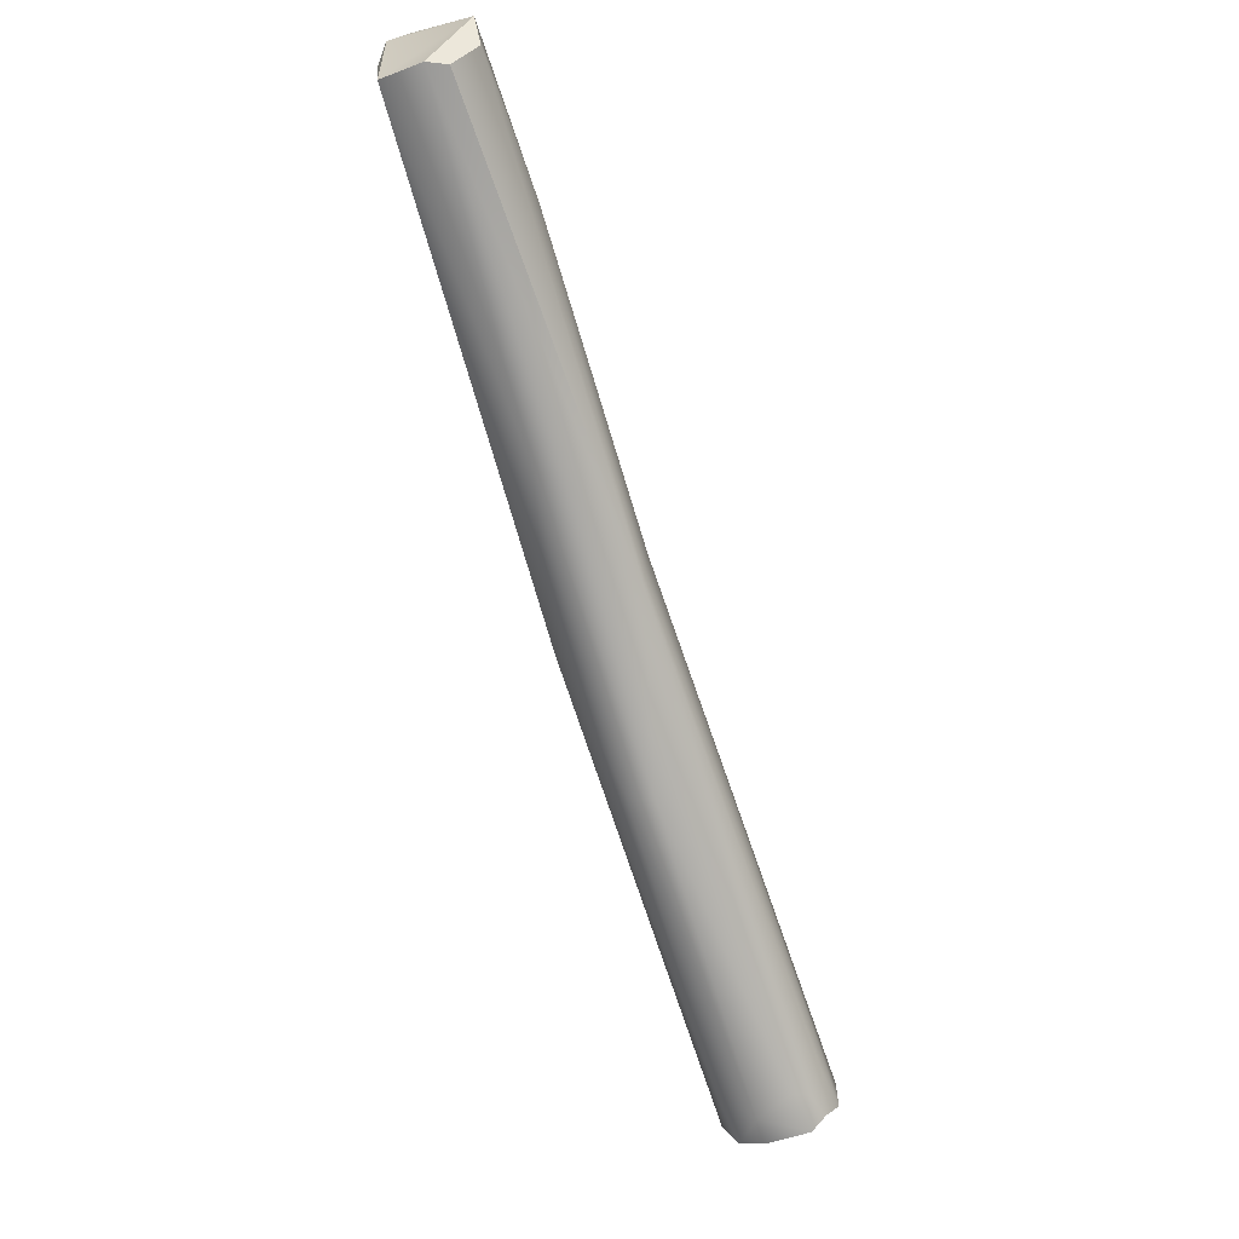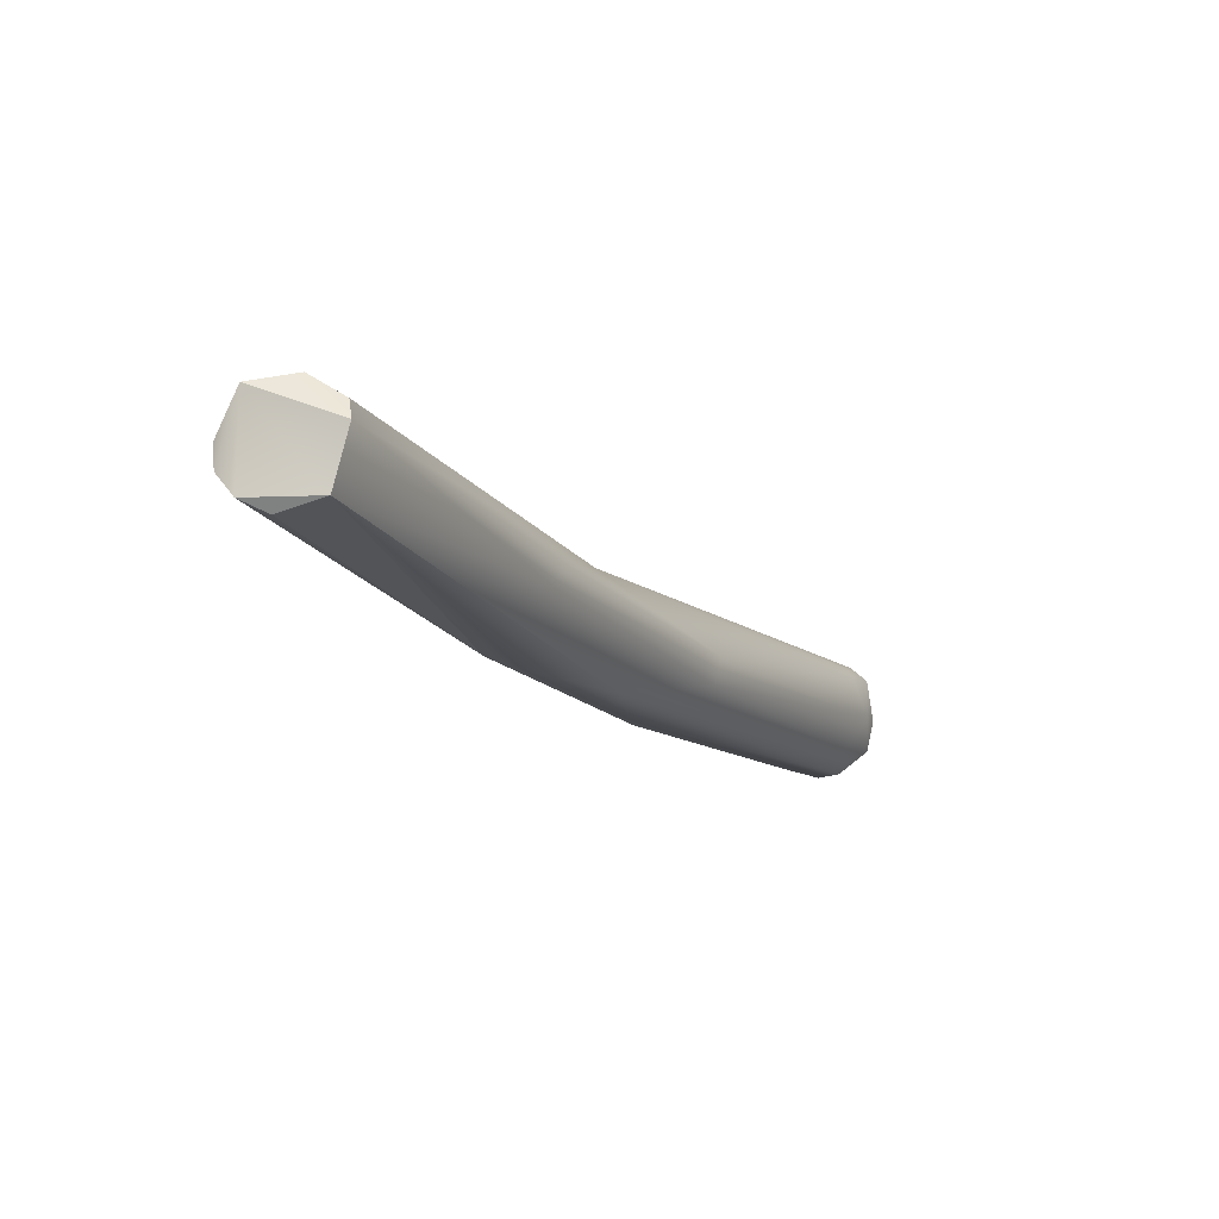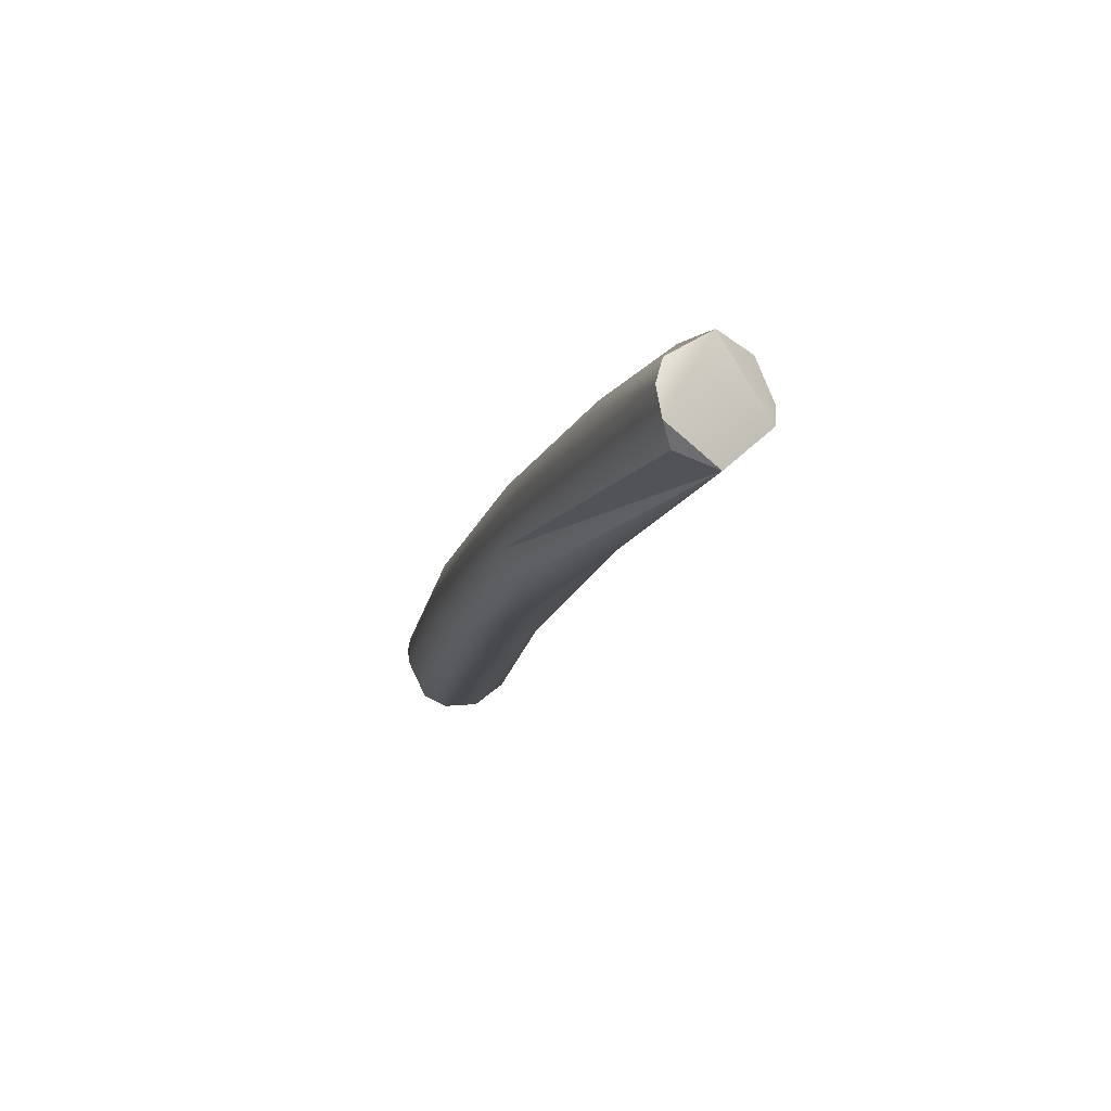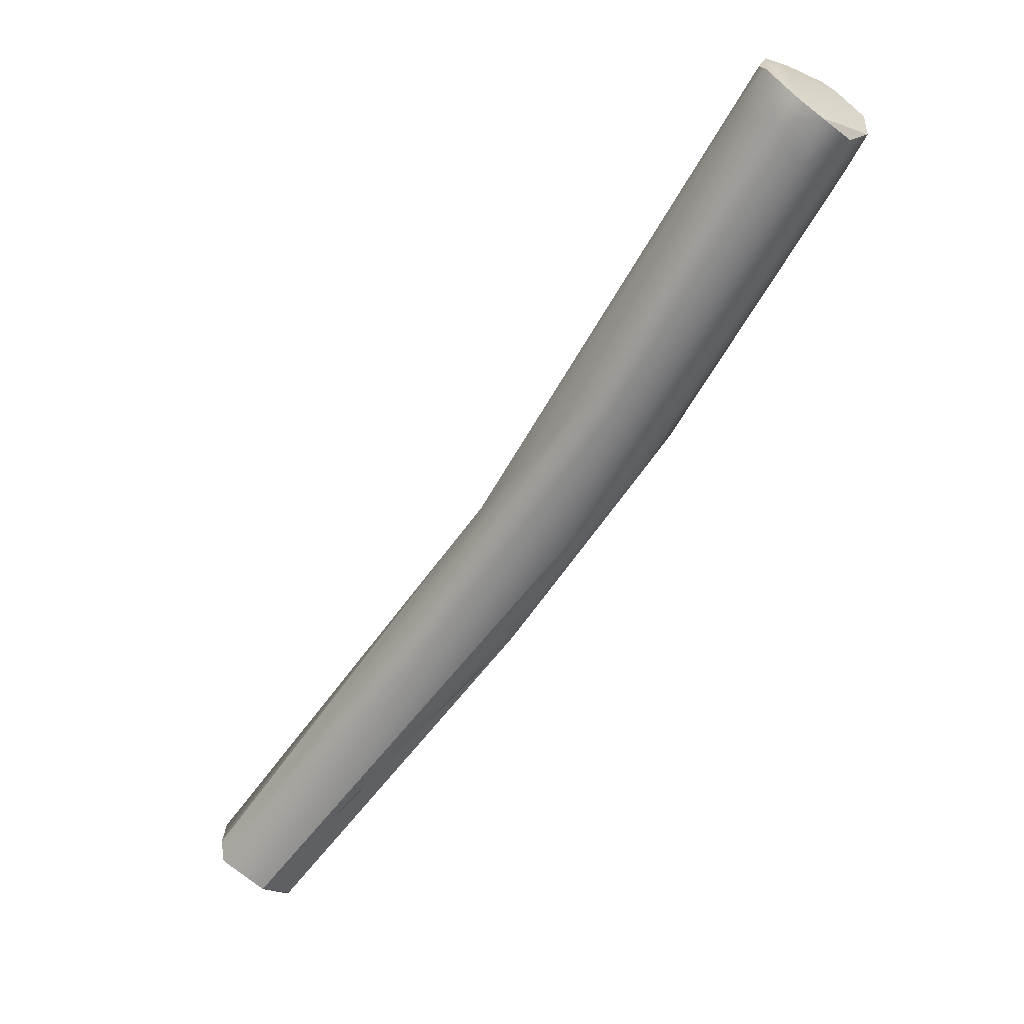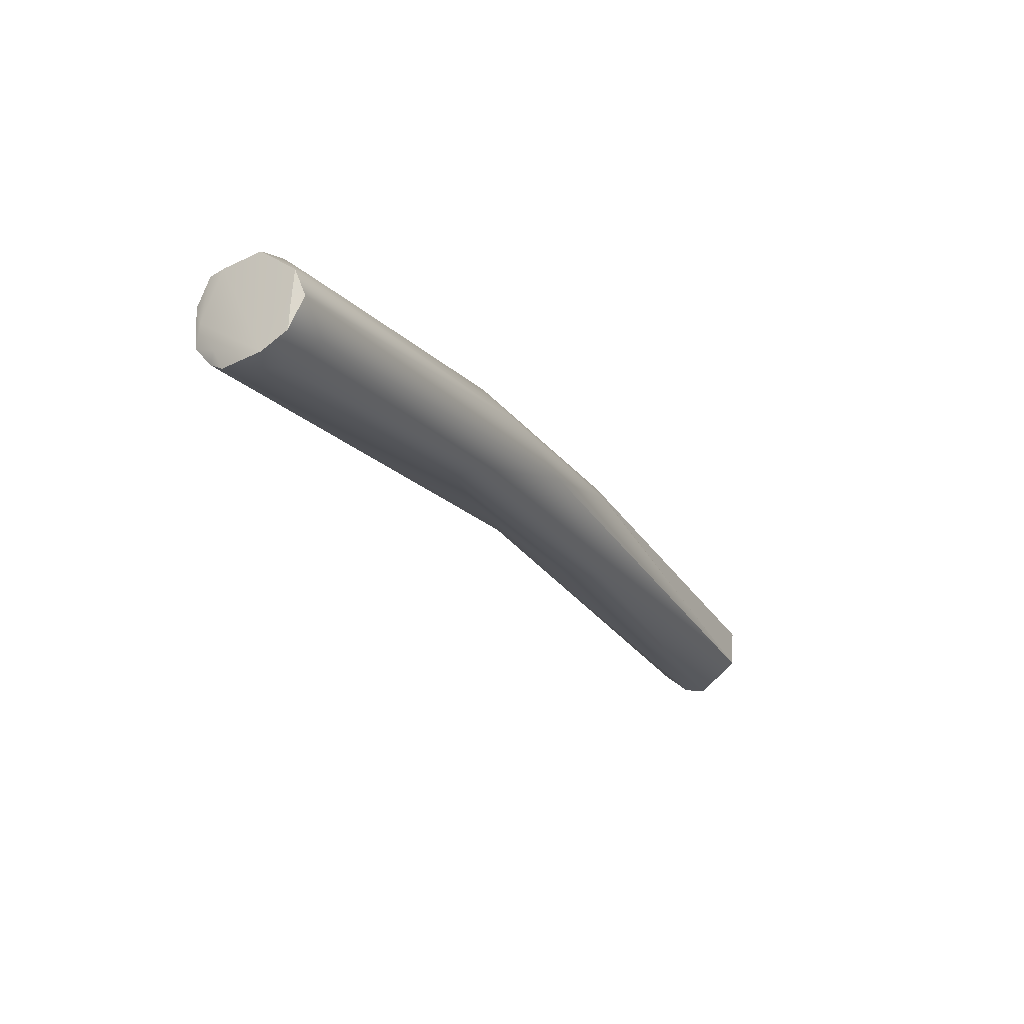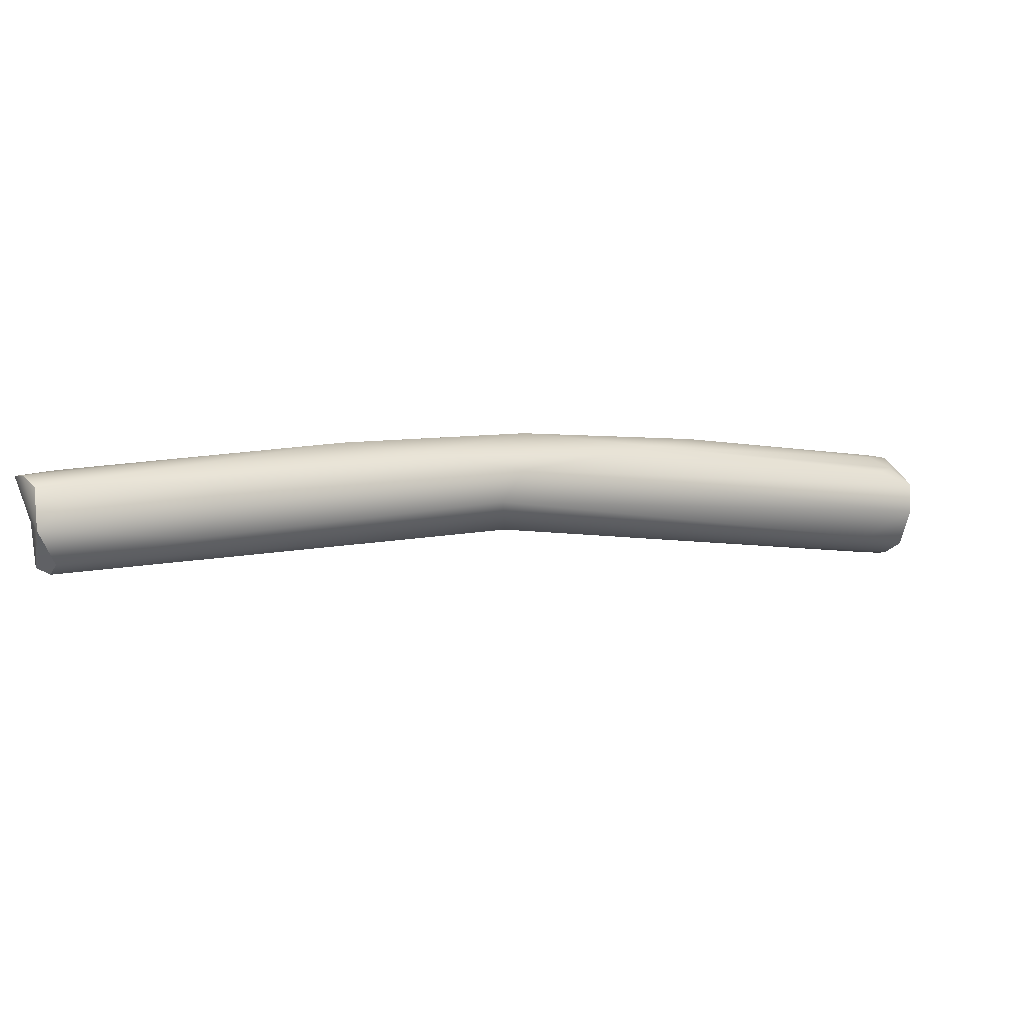
<metadata>
{"format":"obj","ext":"obj","renderer":"f3d","projection":"perspective","resolution":1024,"background":"white","views":[{"elev":-56.2,"azim":-110.8,"up":"+Y"},{"elev":-55.7,"azim":-79.2,"up":"+Z"},{"elev":-51.3,"azim":-126.5,"up":"+Z"},{"elev":-13.3,"azim":26.9,"up":"+Z"},{"elev":-42.0,"azim":79.4,"up":"+Y"},{"elev":37.2,"azim":-64.3,"up":"+Y"}]}
</metadata>
<code>
v -52.67 -124.5 937.5
v -52.8 -124.4 938.1
v -51.9 -122.1 936.6
v -51.14 -122.1 937.5
v -53.2 -123.6 938.7
v -53.38 -122.4 938.4
v -52.49 -122.1 938.6
v -52.5 -121.7 937.8
v -52.2 -121.7 937.2
v -51.6 -123.9 936.6
v -50 -124 941.3
v -51.41 -122.7 936.6
v -49.27 -123.4 941.7
v -48.97 -122.8 941.2
v -49.05 -122.5 940.3
v -44.55 -126.7 943.1
v -44.23 -126.9 944.4
v -42.32 -127.2 947
v -44.77 -123.6 942.9
v -43.52 -124.1 944.9
v -42.54 -125.9 947.1
v -42.15 -125.5 943.5
v -42.59 -124.6 943.7
v -39.91 -125.2 946.5
v -41.49 -125.4 947.3
v -37.33 -129.3 948.5
v -37.68 -129.5 949.1
v -39.6 -127.2 945.6
v -37.53 -127.1 947.2
v -37.1 -126.5 949.9
v -36.45 -127 948.5
v -35.44 -127.1 950.4
v -31.94 -132.6 955.2
v -31.99 -132.4 955.7
v -31.17 -132.9 956.1
v -30.97 -132.8 954.6
v -30.39 -132.9 955.2
v -32.27 -131.8 956
v -32.56 -131.3 955.9
v -31.5 -132.5 956.4
v -31.5 -132 956.8
v -31.16 -132.3 956.4
v -31.14 -131.4 956.8
v -30.99 -129.6 955.7
v -30.46 -129.8 955.9
v -31.2 -130.8 957
v -30.6 -130.2 956.7
v -30.25 -130.2 956.4
v -29.8 -132.6 954.6
v -30.62 -132 953.7
v -29.54 -132 954.6
v -29.4 -131.7 954.3
v -29.12 -131.1 954.6
v -30.1 -129.8 955
v -30.47 -129.6 955.1
v -29.48 -130.2 955.5
v -29.74 -130 955.5
v -29.97 -130.4 954
v -29.77 -130.1 954.9
v -52.67 -124.5 937.5
v -52.67 -124.5 937.5
v -52.8 -124.4 938.1
v -52.8 -124.4 938.1
v -51.9 -122.1 936.6
v -51.9 -122.1 936.6
v -53.2 -123.6 938.7
v -53.38 -122.4 938.4
v -53.38 -122.4 938.4
v -52.5 -121.7 937.8
v -52.2 -121.7 937.2
v -51.6 -123.9 936.6
v -51.6 -123.9 936.6
v -51.6 -123.9 936.6
v -51.6 -123.9 936.6
v -51.6 -123.9 936.6
v -51.41 -122.7 936.6
v -51.41 -122.7 936.6
v -42.59 -124.6 943.7
v -31.17 -132.9 956.1
v -30.39 -132.9 955.2
v -31.5 -132.5 956.4
v -31.5 -132 956.8
v -31.2 -130.8 957
v -30.6 -130.2 956.7
v -30.25 -130.2 956.4
v -29.8 -132.6 954.6
v -29.8 -132.6 954.6
v -29.54 -132 954.6
v -29.4 -131.7 954.3
v -29.12 -131.1 954.6
v -29.12 -131.1 954.6
v -29.48 -130.2 955.5
v -29.48 -130.2 955.5
v -29.74 -130 955.5
g grp1
f 1 2 5
f 18 11 66
f 62 18 66
f 9 3 6
f 10 6 3
f 4 64 70
f 23 64 4
f 66 11 67
f 60 6 10
f 1 5 68
f 67 11 13
f 7 67 13
f 8 67 7
f 7 14 8
f 9 6 69
f 28 16 71
f 12 72 65
f 23 76 64
f 77 78 73
f 7 13 14
f 14 15 8
f 70 8 15
f 61 71 16
f 74 23 22
f 61 18 63
f 61 17 18
f 11 21 13
f 18 21 11
f 15 14 20
f 61 16 17
f 14 25 20
f 14 13 25
f 4 70 19
f 70 15 19
f 28 26 16
f 23 4 19
f 20 19 15
f 20 24 19
f 22 28 75
f 17 16 27
f 18 17 27
f 25 13 21
f 23 19 24
f 30 20 25
f 24 20 30
f 27 16 26
f 28 22 29
f 22 23 29
f 23 24 31
f 31 24 32
f 32 24 30
f 23 31 29
f 58 29 31
f 47 30 25
f 31 32 59
f 58 31 59
f 25 21 46
f 46 47 25
f 30 47 44
f 26 50 36
f 26 28 50
f 40 38 18
f 18 38 39
f 21 18 39
f 52 50 28
f 28 29 52
f 29 53 52
f 18 34 40
f 18 27 33
f 33 35 34
f 34 18 33
f 35 40 34
f 35 33 36
f 36 33 27
f 79 37 42
f 27 26 36
f 36 80 35
f 80 36 49
f 39 46 21
f 40 41 38
f 41 46 39
f 38 41 39
f 81 79 42
f 81 42 82
f 82 42 43
f 82 43 83
f 42 37 43
f 30 55 32
f 58 53 29
f 54 59 32
f 55 54 32
f 47 48 45
f 30 44 45
f 45 44 47
f 37 56 85
f 83 43 84
f 37 85 43
f 85 84 43
f 36 50 49
f 86 51 37
f 52 49 50
f 87 89 88
f 51 90 37
f 88 89 91
f 57 45 92
f 45 48 92
f 55 94 54
f 45 94 55
f 30 45 55
f 93 59 94
f 94 59 54
f 58 59 53
f 56 37 90
f 93 53 59

</code>
